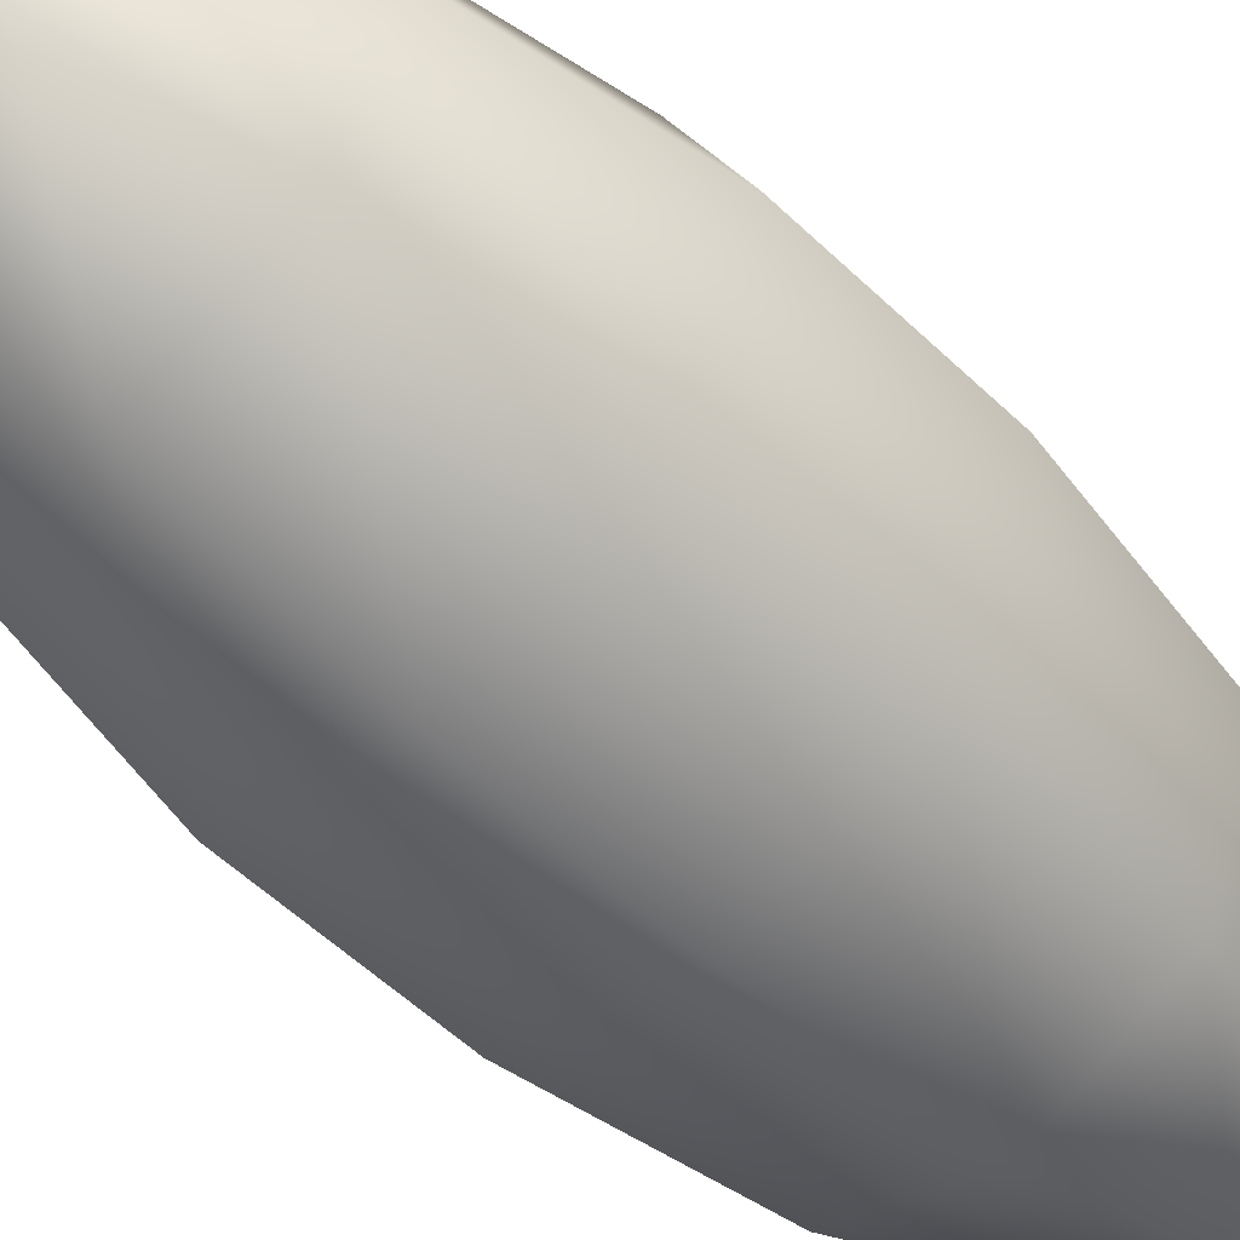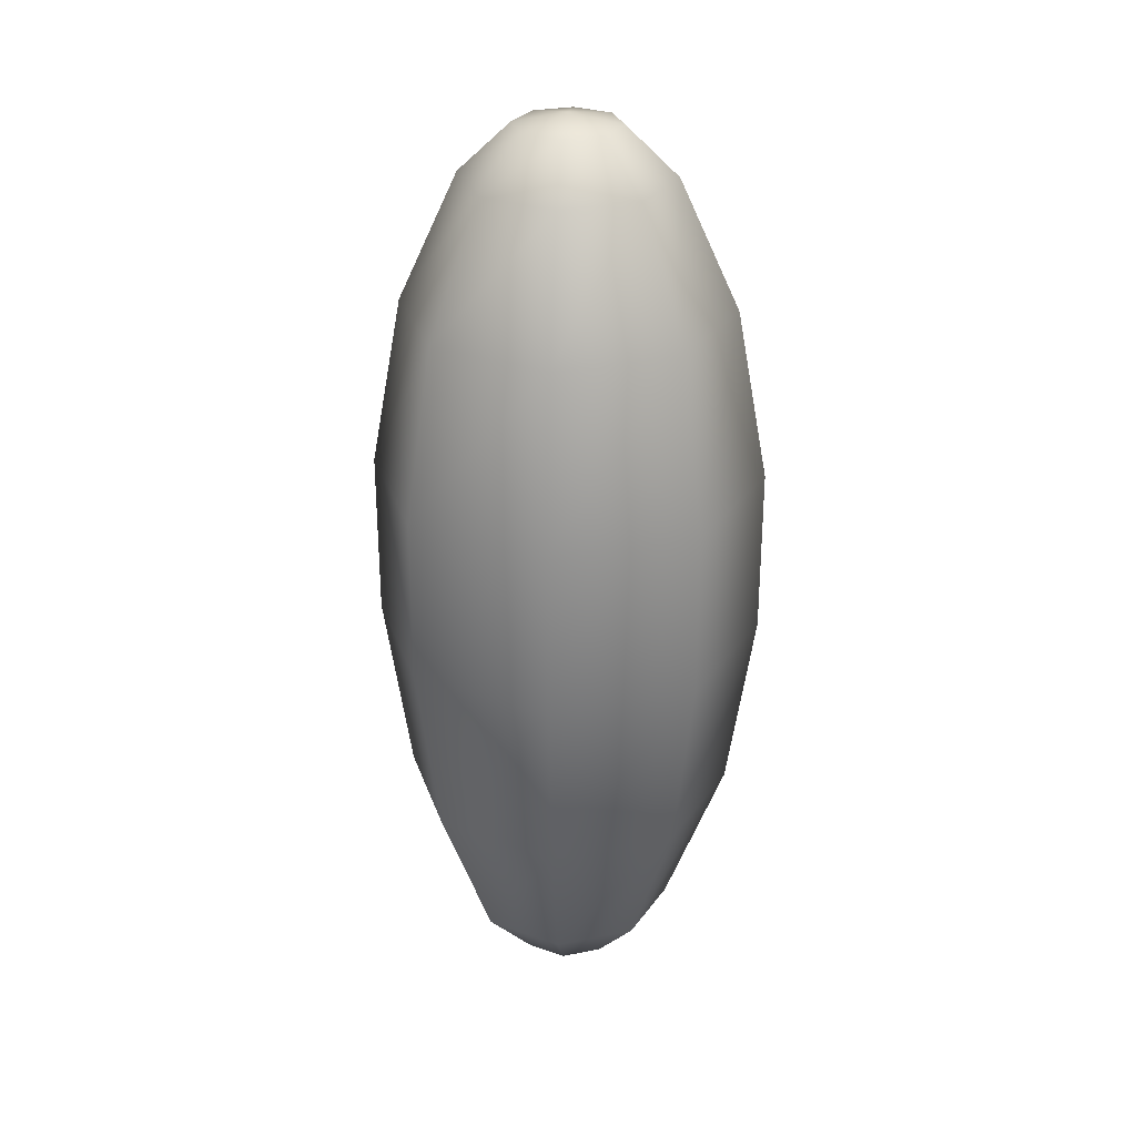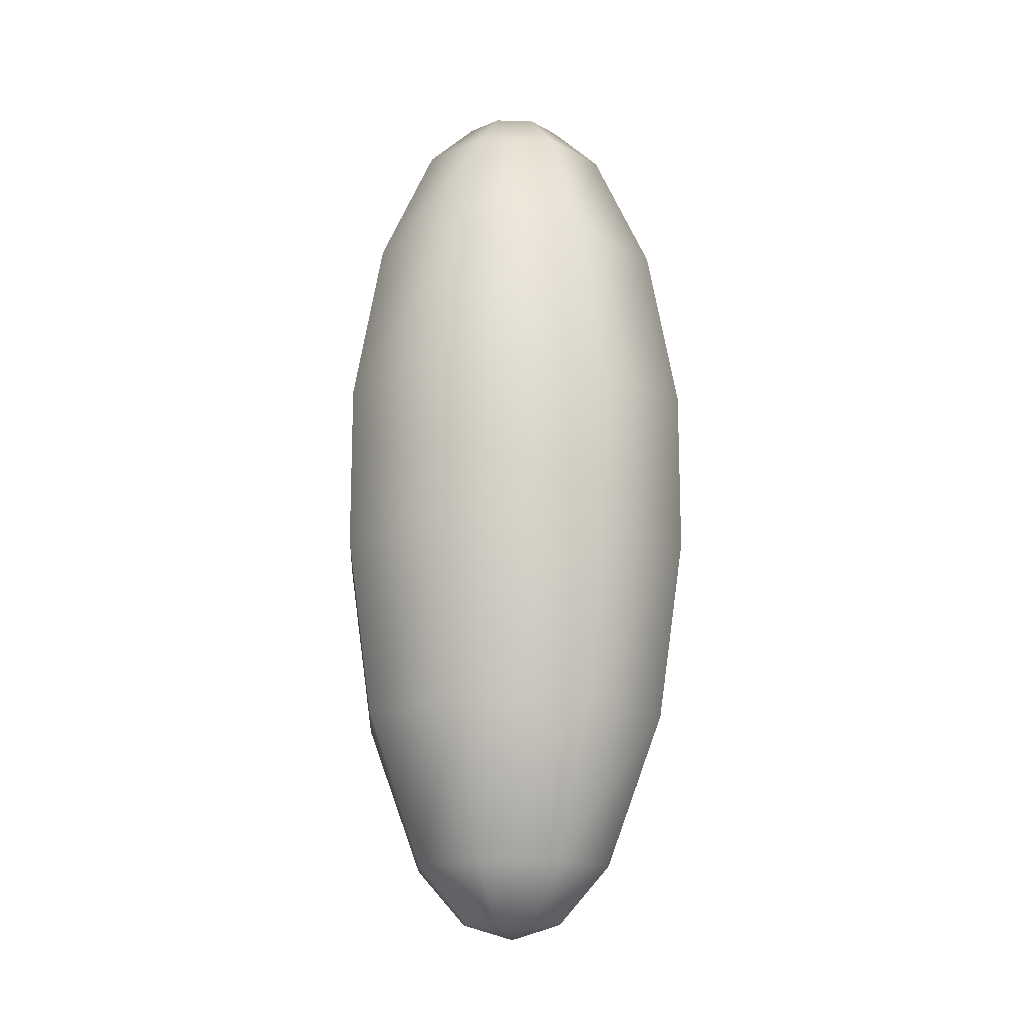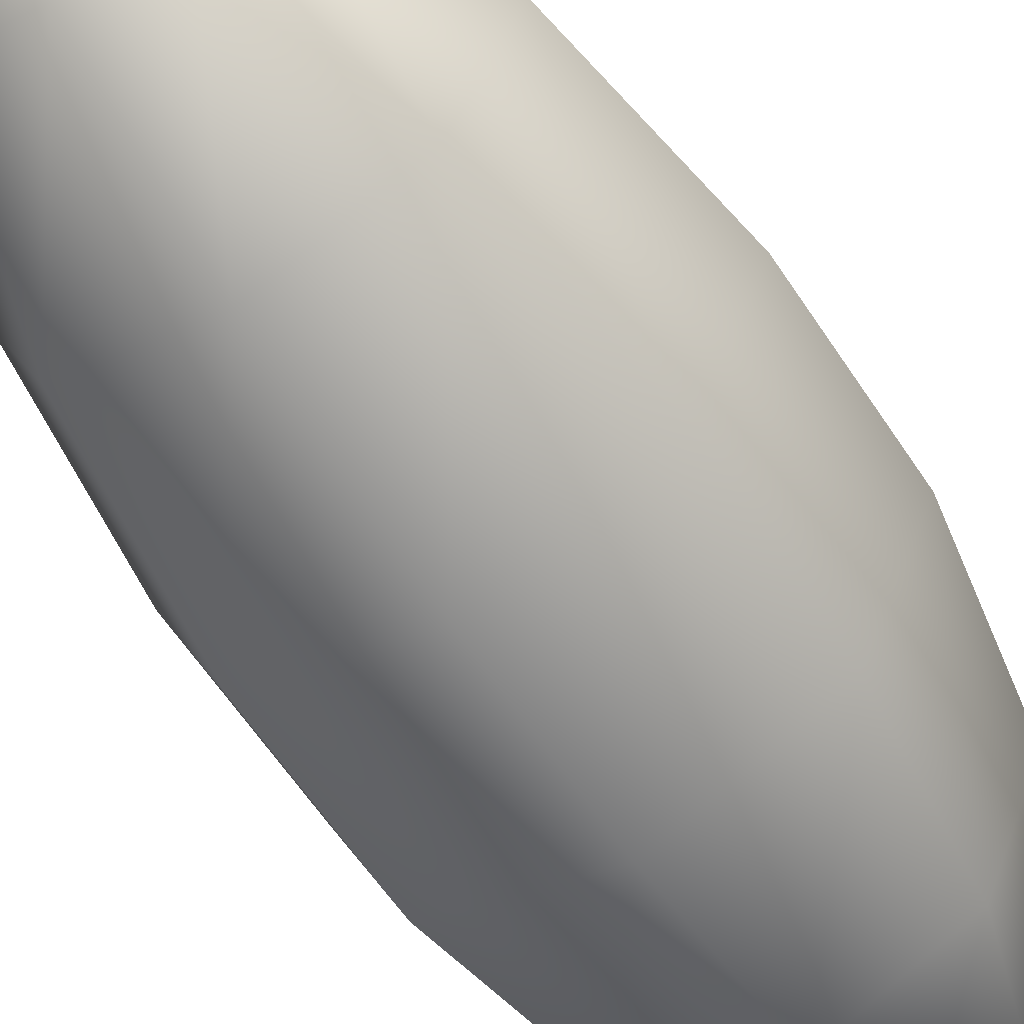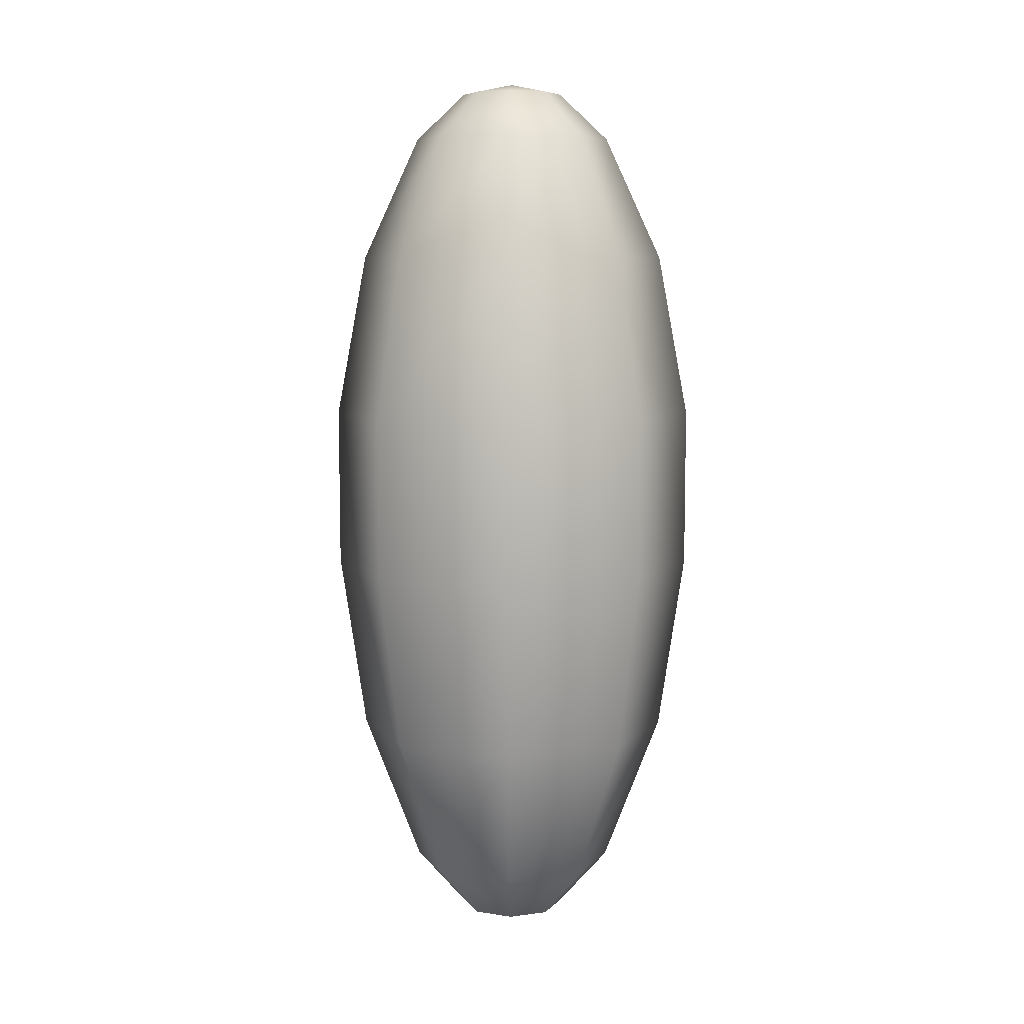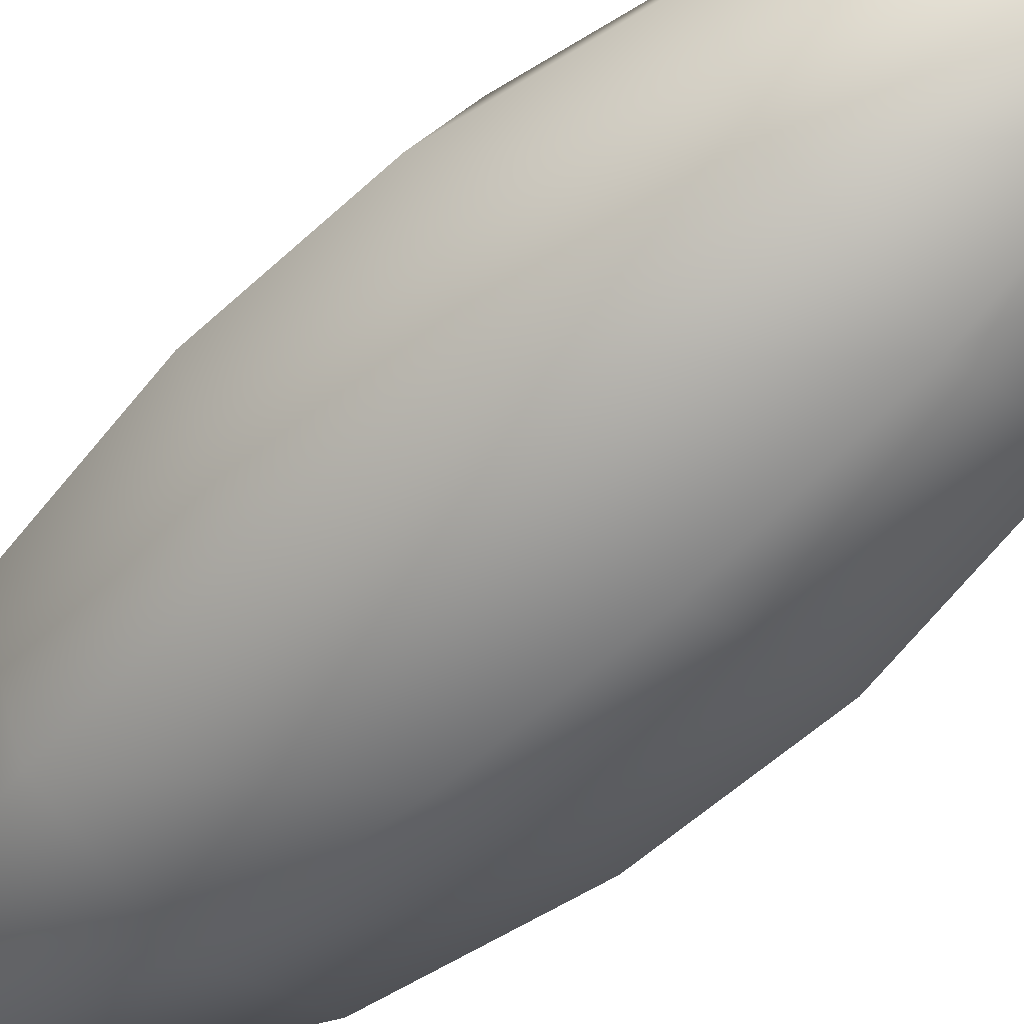
<metadata>
{"format":"obj","ext":"obj","renderer":"f3d","projection":"perspective","resolution":1024,"background":"white","views":[{"elev":-55.1,"azim":-135.2,"up":"+Z"},{"elev":28.4,"azim":-174.3,"up":"+Y"},{"elev":-15.5,"azim":63.8,"up":"+Y"},{"elev":-61.1,"azim":33.2,"up":"+Z"},{"elev":7.8,"azim":-43.6,"up":"+Y"},{"elev":-56.1,"azim":134.1,"up":"+Z"}]}
</metadata>
<code>
o Tree_A_TreeA
v -0.05686 1.693 -0.05681
v -0.1123 1.619 -0.1122
v -0.1764 1.422 -0.1764
v -0.2107 1.159 -0.2107
v -0.2106 0.9032 -0.2106
v -0.181 0.618 -0.1809
v -0.1163 0.3788 -0.1162
v -0.05915 0.2901 -0.0591
v -5.1e-05 0.2901 -0.08358
v -5.1e-05 0.3788 -0.1644
v -5.2e-05 0.618 -0.2558
v -5.2e-05 0.9032 -0.2978
v -5.2e-05 1.159 -0.298
v -5.2e-05 1.422 -0.2494
v -5.2e-05 1.619 -0.1587
v -5.2e-05 1.693 -0.08034
v 0.05675 1.693 -0.05681
v 0.1122 1.619 -0.1122
v 0.1763 1.422 -0.1764
v 0.2106 1.159 -0.2107
v 0.2105 0.9032 -0.2106
v 0.1809 0.618 -0.1809
v 0.1162 0.3788 -0.1162
v 0.05905 0.2901 -0.0591
v 0.08353 0.2901 2e-06
v 0.1643 0.3788 2e-06
v 0.2558 0.618 2e-06
v 0.2977 0.9032 2e-06
v 0.2979 1.159 2e-06
v 0.2494 1.422 2e-06
v 0.1587 1.619 2e-06
v 0.08028 1.693 1e-06
v 0.05675 1.693 0.05681
v 0.1122 1.619 0.1122
v 0.1763 1.422 0.1764
v 0.2106 1.159 0.2107
v 0.2105 0.9032 0.2106
v 0.1809 0.618 0.1809
v 0.1162 0.3788 0.1162
v 0.05905 0.2901 0.0591
v -0.000125 0.2652 -7.1e-05
v -5.2e-05 1.709 1e-06
v -5.3e-05 0.2901 0.08358
v -5.3e-05 0.3788 0.1644
v -5.3e-05 0.618 0.2559
v -5.2e-05 0.9032 0.2978
v -5.2e-05 1.159 0.298
v -5.2e-05 1.422 0.2494
v -5.2e-05 1.619 0.1587
v -5.2e-05 1.693 0.08034
v -0.05686 1.693 0.05681
v -0.1123 1.619 0.1122
v -0.1764 1.422 0.1764
v -0.2107 1.159 0.2107
v -0.2106 0.9032 0.2106
v -0.181 0.618 0.1809
v -0.1163 0.3788 0.1162
v -0.05915 0.2901 0.0591
v -0.08363 0.2901 1e-06
v -0.1644 0.3788 1e-06
v -0.2559 0.618 1e-06
v -0.2978 0.9032 1e-06
v -0.298 1.159 1e-06
v -0.2495 1.422 1e-06
v -0.1588 1.619 1e-06
v -0.08039 1.693 1e-06
f 42 1 66
f 66 1 2
f 66 2 65
f 65 2 3
f 65 3 64
f 64 3 4
f 64 4 63
f 63 4 5
f 63 5 62
f 62 5 6
f 62 6 61
f 61 6 7
f 61 7 60
f 60 7 8
f 60 8 59
f 59 8 41
f 8 9 41
f 7 10 9
f 7 9 8
f 6 11 10
f 6 10 7
f 5 12 11
f 5 11 6
f 4 13 12
f 4 12 5
f 3 14 13
f 3 13 4
f 2 15 14
f 2 14 3
f 1 16 15
f 1 15 2
f 1 42 16
f 16 42 17
f 16 17 18
f 16 18 15
f 15 18 19
f 15 19 14
f 14 19 20
f 14 20 13
f 13 20 21
f 13 21 12
f 12 21 22
f 12 22 11
f 11 22 23
f 11 23 10
f 10 23 24
f 10 24 9
f 9 24 41
f 24 25 41
f 23 26 25
f 23 25 24
f 22 27 26
f 22 26 23
f 21 28 27
f 21 27 22
f 20 29 28
f 20 28 21
f 19 30 29
f 19 29 20
f 18 31 30
f 18 30 19
f 17 32 31
f 17 31 18
f 17 42 32
f 32 42 33
f 32 33 34
f 32 34 31
f 31 34 35
f 31 35 30
f 30 35 36
f 30 36 29
f 29 36 37
f 29 37 28
f 28 37 38
f 28 38 27
f 27 38 39
f 27 39 26
f 26 39 40
f 26 40 25
f 25 40 41
f 40 43 41
f 39 44 43
f 39 43 40
f 38 45 44
f 38 44 39
f 37 46 45
f 37 45 38
f 36 47 46
f 36 46 37
f 35 48 47
f 35 47 36
f 34 49 48
f 34 48 35
f 33 50 49
f 33 49 34
f 33 42 50
f 50 42 51
f 50 51 52
f 50 52 49
f 49 52 53
f 49 53 48
f 48 53 54
f 48 54 47
f 47 54 55
f 47 55 46
f 46 55 56
f 46 56 45
f 45 56 57
f 45 57 44
f 44 57 58
f 44 58 43
f 43 58 41
f 58 59 41
f 57 60 59
f 57 59 58
f 56 61 60
f 56 60 57
f 55 62 61
f 55 61 56
f 54 63 62
f 54 62 55
f 53 64 63
f 53 63 54
f 52 65 64
f 52 64 53
f 51 66 65
f 51 65 52
f 51 42 66

</code>
